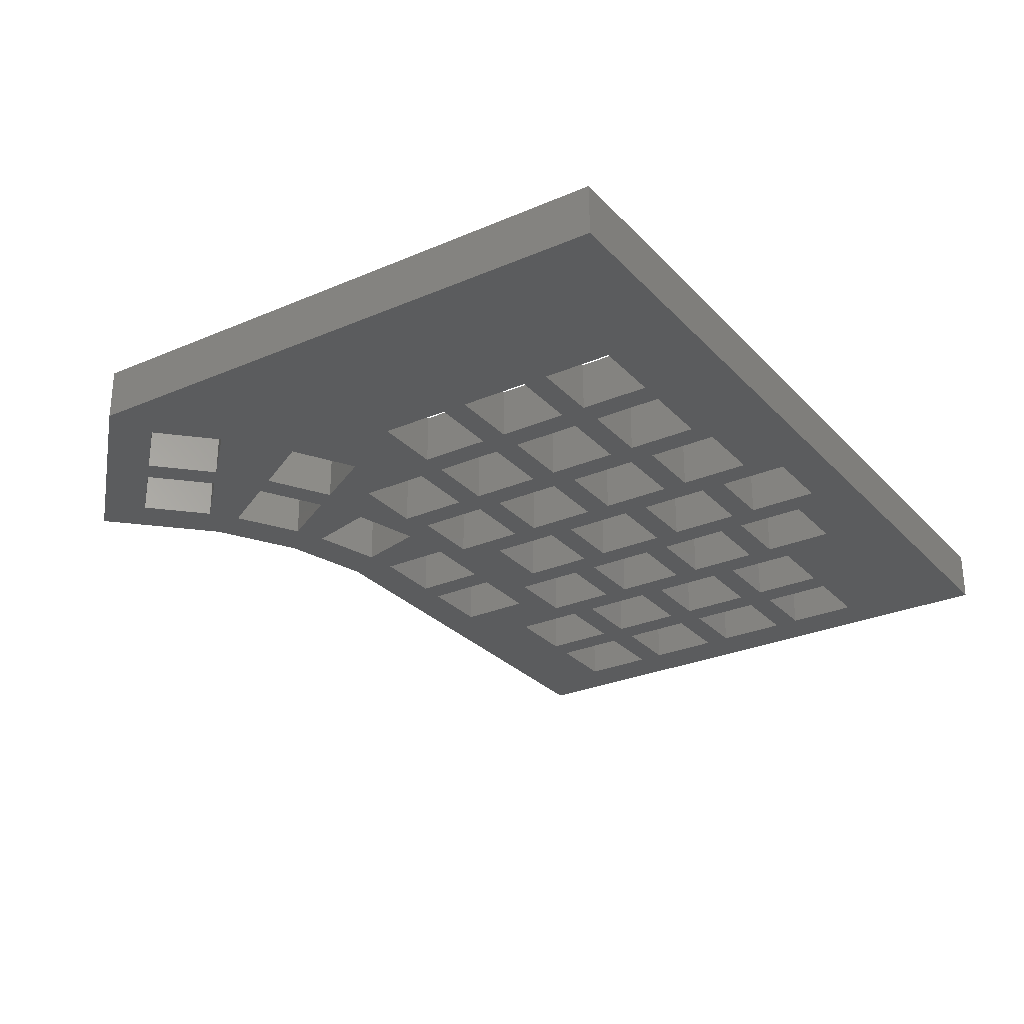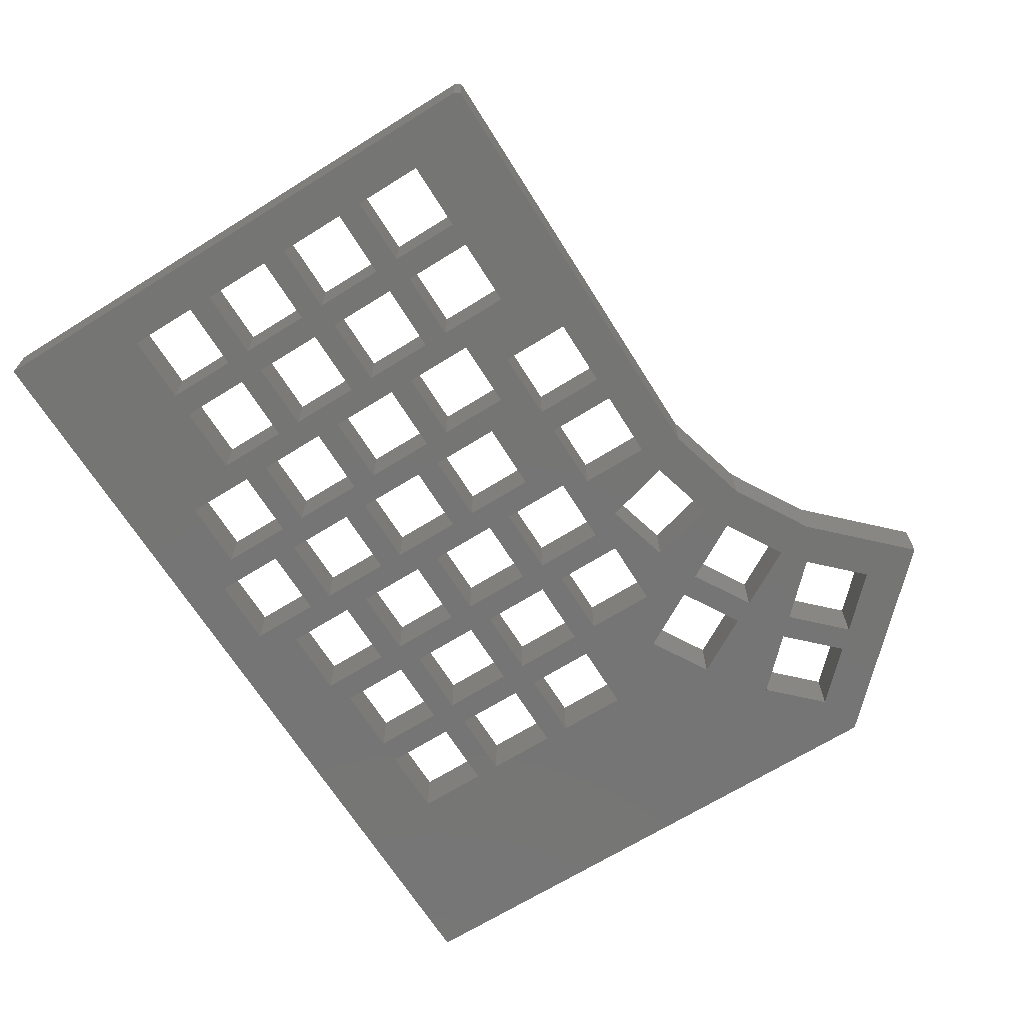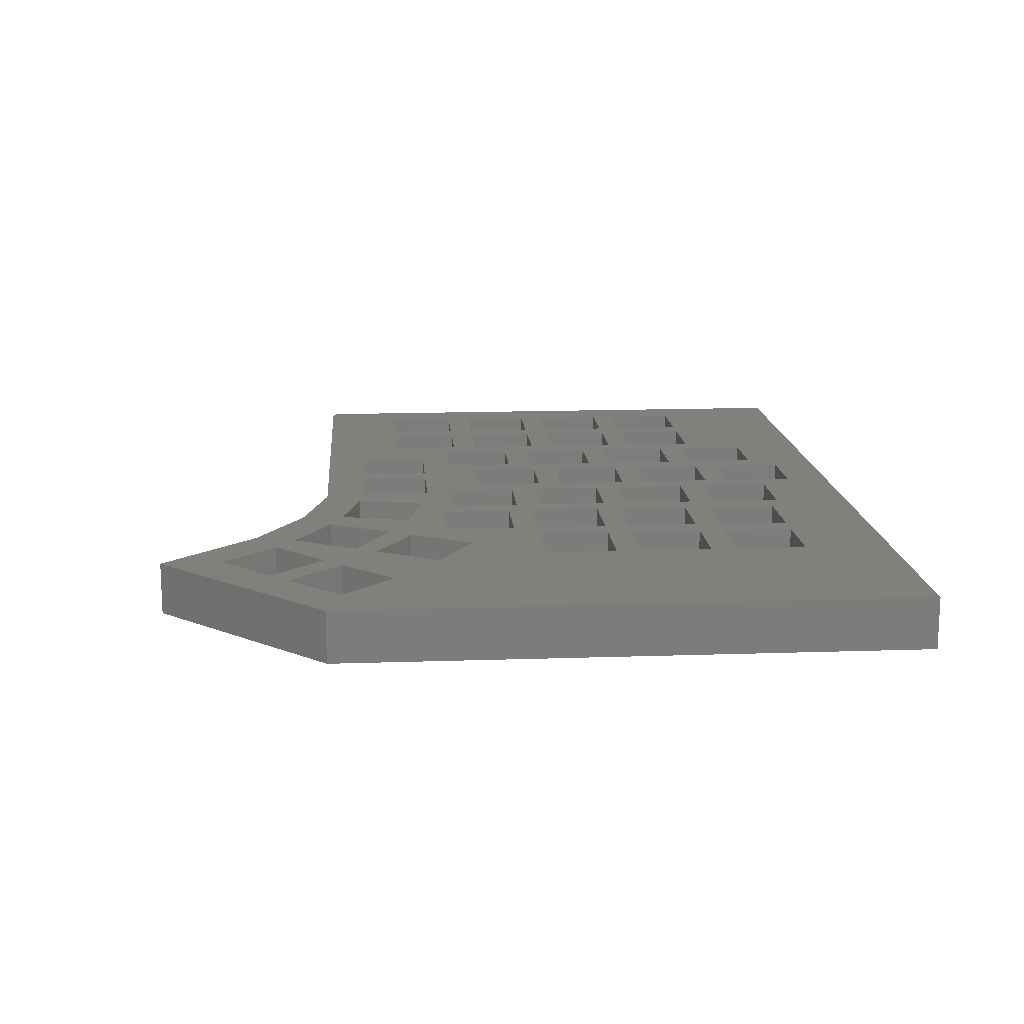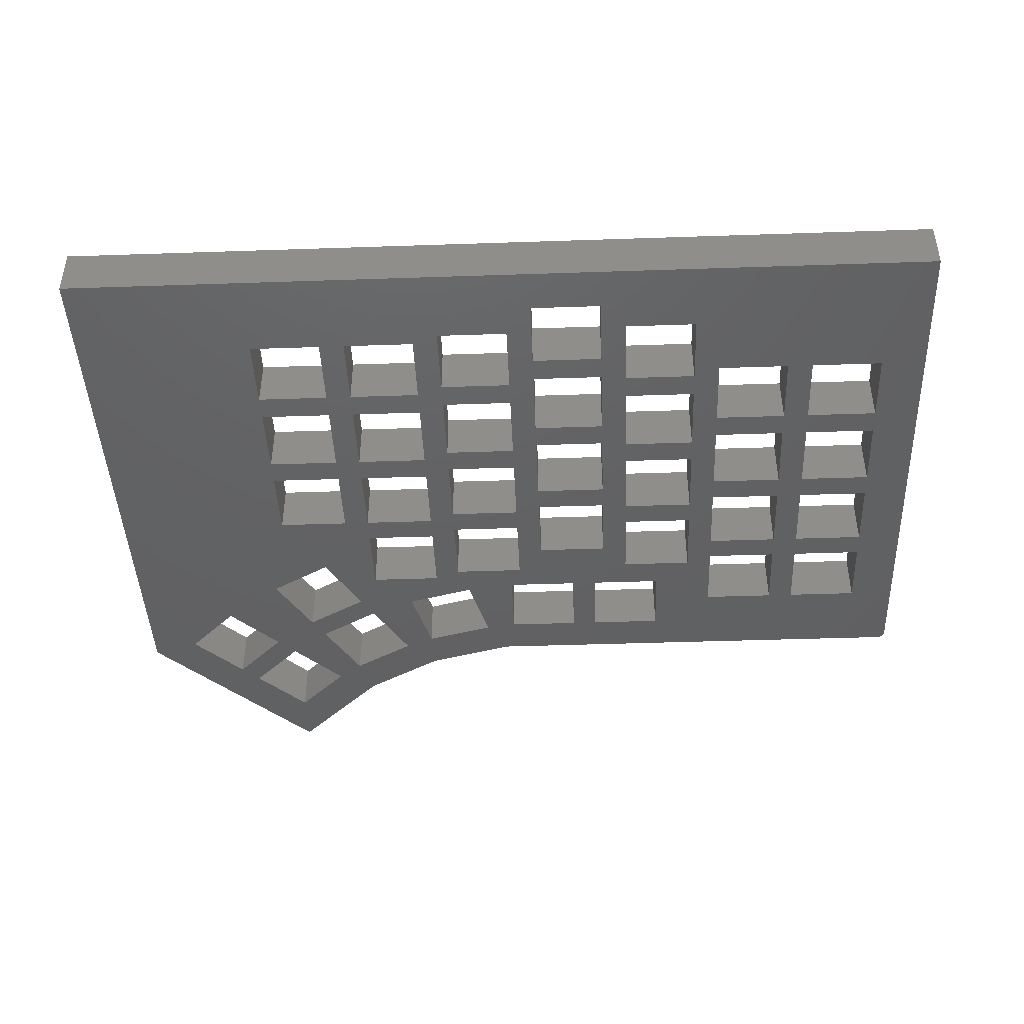
<metadata>
{"format":"stl","ext":"stl","renderer":"f3d","projection":"perspective","resolution":1024,"background":"white","views":[{"elev":-28.0,"azim":123.2,"up":"+Z"},{"elev":-67.5,"azim":-58.0,"up":"+Z"},{"elev":14.7,"azim":85.8,"up":"+Z"},{"elev":-43.6,"azim":-177.7,"up":"+Z"}]}
</metadata>
<code>
# stl→obj: 290 verts, 712 faces
v 16 -61 0
v -72 -61 10
v -72 -61 0
v 16 -61 10
v -72.82 -59.81 10
v -72.82 -59.81 0
v 33.39 -65.66 0
v 33.39 -65.66 10
v -64 -45 0
v -50 -45 0
v -64 -31 0
v -45 -45 0
v -64 -26 0
v -50 -31 0
v -45 -31 0
v -64 -12 0
v -50 -26 0
v -19 -53 0
v -31 -45 0
v -64 -7 0
v -45 -26 0
v -50 -12 0
v -26 -33 0
v -31 -31 0
v -19 -39 0
v -50 -7 0
v -45 -12 0
v -31 -26 0
v -45 -7 0
v -26 -19 0
v -5 -53 0
v 7.105e-15 -53 0
v -12 -33 0
v -5 -39 0
v -50 7 0
v -31 -12 0
v -26 -14 0
v 14 -53 0
v 0 -39 0
v -31 -7 0
v -50 12 0
v -64 7 0
v -64 12 0
v -45 7 0
v -7 -27.5 0
v 20.17 -53.81 0
v -45 12 0
v -12 -19 0
v -12 -14 0
v -26 0 0
v 14 -39 0
v -31 7 0
v 33.69 -57.44 0
v 12 -34 0
v -26 5 0
v -72.82 52.19 0
v -64 26 0
v -50 26 0
v 7 -27.5 0
v -7 -13.5 0
v 39.44 -59.82 0
v 48.98 -74.66 0
v -45 26 0
v -31 12 0
v 23.79 -40.29 0
v -7 -8.5 0
v 51.56 -66.82 0
v 56.5 -70.6 0
v 66.4 -80.5 0
v 66.65 -92.34 0
v -12 0 0
v 12 -20 0
v 26 -34 0
v -26 19 0
v -12 5 0
v 7 -13.5 0
v 31 -36 0
v 37.31 -43.91 0
v -31 26 0
v 12 -15 0
v -26 24 0
v -7 5.5 0
v 7 -8.5 0
v 46.44 -47.69 0
v -7 10.5 0
v 48.94 -43.36 0
v 76.3 -70.6 0
v 66.4 -60.7 0
v 58.56 -54.69 0
v -12 19 0
v 45 -36 0
v 31 -22 0
v 26 -20 0
v 61.06 -50.36 0
v 12 -1 0
v 26 -15 0
v -26 38 0
v -12 24 0
v 7 5.5 0
v 69.93 -57.17 0
v 79.83 -67.07 0
v 31 -17 0
v 12 4 0
v 7 10.5 0
v -7 24.5 0
v -7 29.5 0
v 55.94 -31.24 0
v 45 -22 0
v -12 38 0
v 31 -3 0
v 26 -1 0
v 45 -17 0
v 26 4 0
v 12 18 0
v 7 24.5 0
v 79.83 -47.27 0
v 68.06 -38.24 0
v 31 2 0
v 50 -17 0
v 12 23 0
v -7 43.5 0
v 7 29.5 0
v 99.18 -59.81 0
v 89.73 -57.17 0
v 26 18 0
v 50 -3 0
v 45 -3 0
v 64 -17 0
v 31 16 0
v 45 2 0
v 26 23 0
v 12 37 0
v 7 43.5 0
v 31 21 0
v 50 2 0
v 64 -3 0
v 45 16 0
v 26 37 0
v 64 2 0
v 45 21 0
v 50 16 0
v 31 35 0
v 50 21 0
v 45 35 0
v 64 21 0
v 64 16 0
v 50 35 0
v 99.18 52.19 0
v 64 35 0
v -64 -45 10
v -50 -45 10
v -64 -31 10
v -45 -45 10
v -64 -26 10
v -50 -31 10
v -45 -31 10
v -64 -12 10
v -50 -26 10
v -19 -53 10
v -31 -45 10
v -64 -7 10
v -45 -26 10
v -50 -12 10
v -26 -33 10
v -31 -31 10
v -19 -39 10
v -50 -7 10
v -45 -12 10
v -31 -26 10
v -45 -7 10
v -26 -19 10
v 7.105e-15 -53 10
v -5 -53 10
v -12 -33 10
v -5 -39 10
v -50 7 10
v -31 -12 10
v -26 -14 10
v 14 -53 10
v 0 -39 10
v -31 -7 10
v -50 12 10
v -64 12 10
v -64 7 10
v -45 7 10
v -7 -27.5 10
v 20.17 -53.81 10
v -45 12 10
v -12 -19 10
v -12 -14 10
v -26 0 10
v 14 -39 10
v -31 7 10
v 33.69 -57.44 10
v 12 -34 10
v -26 5 10
v -72.82 52.19 10
v -64 26 10
v -50 26 10
v 7 -27.5 10
v -7 -13.5 10
v 39.44 -59.82 10
v 48.98 -74.66 10
v -45 26 10
v -31 12 10
v 23.79 -40.29 10
v -7 -8.5 10
v 51.56 -66.82 10
v 56.5 -70.6 10
v 66.4 -80.5 10
v 66.65 -92.34 10
v -12 0 10
v 12 -20 10
v 26 -34 10
v -26 19 10
v -12 5 10
v 7 -13.5 10
v 31 -36 10
v 37.31 -43.91 10
v -31 26 10
v 12 -15 10
v -26 24 10
v -7 5.5 10
v 7 -8.5 10
v 46.44 -47.69 10
v -7 10.5 10
v 48.94 -43.36 10
v 76.3 -70.6 10
v 66.4 -60.7 10
v 58.56 -54.69 10
v -12 19 10
v 45 -36 10
v 31 -22 10
v 26 -20 10
v 61.06 -50.36 10
v 12 -1 10
v 26 -15 10
v -26 38 10
v -12 24 10
v 7 5.5 10
v 69.93 -57.17 10
v 79.83 -67.07 10
v 31 -17 10
v 12 4 10
v 7 10.5 10
v -7 24.5 10
v -7 29.5 10
v 55.94 -31.24 10
v 45 -22 10
v -12 38 10
v 31 -3 10
v 26 -1 10
v 45 -17 10
v 26 4 10
v 12 18 10
v 7 24.5 10
v 79.83 -47.27 10
v 68.06 -38.24 10
v 31 2 10
v 50 -17 10
v 12 23 10
v -7 43.5 10
v 7 29.5 10
v 99.18 -59.81 10
v 89.73 -57.17 10
v 26 18 10
v 50 -3 10
v 45 -3 10
v 64 -17 10
v 31 16 10
v 45 2 10
v 26 23 10
v 12 37 10
v 7 43.5 10
v 31 21 10
v 50 2 10
v 64 -3 10
v 45 16 10
v 26 37 10
v 64 2 10
v 45 21 10
v 50 16 10
v 31 35 10
v 50 21 10
v 45 35 10
v 64 21 10
v 64 16 10
v 50 35 10
v 99.18 52.19 10
v 64 35 10
f 1 2 3
f 1 4 2
f 3 5 6
f 3 2 5
f 7 4 1
f 7 8 4
f 9 3 6
f 10 3 9
f 11 9 6
f 12 3 10
f 13 11 6
f 14 12 10
f 15 12 14
f 16 13 6
f 17 14 11
f 17 11 13
f 18 12 19
f 18 3 12
f 20 16 6
f 21 15 14
f 21 14 17
f 22 21 17
f 22 16 20
f 23 19 24
f 25 19 23
f 25 18 19
f 26 22 20
f 27 21 22
f 28 24 15
f 28 15 21
f 28 23 24
f 29 22 26
f 29 27 22
f 30 23 28
f 1 31 32
f 1 18 31
f 1 3 18
f 33 25 23
f 34 32 31
f 34 25 33
f 35 29 26
f 36 30 28
f 37 30 36
f 38 1 32
f 39 32 34
f 40 27 29
f 40 37 36
f 40 36 27
f 41 42 43
f 41 35 42
f 44 29 35
f 45 39 34
f 45 34 33
f 46 1 38
f 47 35 41
f 47 44 35
f 7 1 46
f 48 45 33
f 48 30 37
f 49 48 37
f 50 37 40
f 51 46 38
f 52 50 40
f 53 7 46
f 54 51 39
f 55 50 52
f 56 43 42
f 56 20 6
f 56 42 20
f 56 57 43
f 56 58 57
f 59 54 39
f 59 39 45
f 60 45 48
f 60 48 49
f 61 62 7
f 61 7 53
f 63 47 41
f 63 41 58
f 64 55 52
f 64 44 47
f 64 52 44
f 65 46 51
f 66 60 49
f 67 62 61
f 68 62 67
f 69 70 62
f 69 62 68
f 71 66 49
f 72 54 59
f 73 51 54
f 73 65 51
f 74 55 64
f 75 50 55
f 75 71 50
f 76 72 59
f 77 78 65
f 77 65 73
f 79 74 64
f 80 72 76
f 81 74 79
f 82 71 75
f 82 66 71
f 83 80 76
f 83 76 60
f 83 60 66
f 84 61 53
f 84 53 78
f 85 82 75
f 86 84 78
f 87 70 69
f 88 67 89
f 88 68 67
f 90 74 81
f 90 85 75
f 91 86 78
f 91 78 77
f 92 73 93
f 92 77 73
f 94 84 86
f 94 89 84
f 94 88 89
f 95 80 83
f 96 93 72
f 96 72 80
f 97 58 56
f 97 81 79
f 97 63 58
f 97 79 63
f 98 90 81
f 99 95 83
f 100 88 94
f 101 88 100
f 101 87 88
f 102 93 96
f 102 92 93
f 103 95 99
f 104 82 85
f 104 103 99
f 104 99 82
f 105 85 90
f 105 90 98
f 106 105 98
f 107 86 91
f 107 91 108
f 109 106 98
f 110 96 111
f 110 102 96
f 112 92 102
f 112 108 92
f 113 95 103
f 113 111 95
f 114 103 104
f 115 114 104
f 115 105 106
f 116 94 117
f 116 100 94
f 118 110 111
f 118 111 113
f 119 107 108
f 119 108 112
f 120 114 115
f 121 109 97
f 121 97 56
f 121 106 109
f 122 120 115
f 122 115 106
f 123 70 87
f 123 87 101
f 123 101 124
f 123 124 116
f 125 114 120
f 126 112 127
f 126 119 112
f 128 107 119
f 128 117 107
f 128 116 117
f 129 113 125
f 129 118 113
f 130 127 110
f 130 110 118
f 131 125 120
f 132 120 122
f 133 132 122
f 134 125 131
f 134 129 125
f 135 126 127
f 135 127 130
f 136 126 135
f 136 123 116
f 136 116 128
f 137 129 134
f 138 132 133
f 139 136 135
f 140 137 134
f 141 130 137
f 141 135 130
f 142 134 131
f 142 131 138
f 143 141 137
f 143 137 140
f 144 142 138
f 144 138 133
f 145 141 143
f 145 146 141
f 147 143 140
f 147 140 144
f 148 147 144
f 148 144 133
f 148 146 145
f 148 139 146
f 148 149 147
f 148 145 149
f 148 123 136
f 148 136 139
f 148 133 56
f 133 121 56
f 150 5 2
f 151 150 2
f 152 5 150
f 153 151 2
f 154 5 152
f 155 151 153
f 156 155 153
f 157 5 154
f 158 152 155
f 158 154 152
f 159 160 153
f 159 153 2
f 161 5 157
f 162 155 156
f 162 158 155
f 163 158 162
f 163 161 157
f 164 165 160
f 166 164 160
f 166 160 159
f 167 161 163
f 168 163 162
f 169 156 165
f 169 162 156
f 169 165 164
f 170 167 163
f 170 163 168
f 171 169 164
f 4 172 173
f 4 173 159
f 4 159 2
f 174 164 166
f 175 173 172
f 175 174 166
f 176 167 170
f 177 169 171
f 178 177 171
f 179 172 4
f 180 175 172
f 181 170 168
f 181 177 178
f 181 168 177
f 182 183 184
f 182 184 176
f 185 176 170
f 186 175 180
f 186 174 175
f 187 179 4
f 188 182 176
f 188 176 185
f 8 187 4
f 189 174 186
f 189 178 171
f 190 178 189
f 191 181 178
f 192 179 187
f 193 181 191
f 194 187 8
f 195 180 192
f 196 193 191
f 197 184 183
f 197 5 161
f 197 161 184
f 197 183 198
f 197 198 199
f 200 180 195
f 200 186 180
f 201 189 186
f 201 190 189
f 202 8 203
f 202 194 8
f 204 182 188
f 204 199 182
f 205 193 196
f 205 188 185
f 205 185 193
f 206 192 187
f 207 190 201
f 208 202 203
f 209 208 203
f 210 203 211
f 210 209 203
f 212 190 207
f 213 200 195
f 214 195 192
f 214 192 206
f 215 205 196
f 216 196 191
f 216 191 212
f 217 200 213
f 218 206 219
f 218 214 206
f 220 205 215
f 221 217 213
f 222 220 215
f 223 216 212
f 223 212 207
f 224 217 221
f 224 201 217
f 224 207 201
f 225 194 202
f 225 219 194
f 226 216 223
f 227 219 225
f 228 210 211
f 229 230 208
f 229 208 209
f 231 222 215
f 231 216 226
f 232 219 227
f 232 218 219
f 233 234 214
f 233 214 218
f 235 227 225
f 235 225 230
f 235 230 229
f 236 224 221
f 237 213 234
f 237 221 213
f 238 197 199
f 238 220 222
f 238 199 204
f 238 204 220
f 239 222 231
f 240 224 236
f 241 235 229
f 242 241 229
f 242 229 228
f 243 237 234
f 243 234 233
f 244 240 236
f 245 226 223
f 245 240 244
f 245 223 240
f 246 231 226
f 246 239 231
f 247 239 246
f 248 232 227
f 248 249 232
f 250 239 247
f 251 252 237
f 251 237 243
f 253 243 233
f 253 233 249
f 254 244 236
f 254 236 252
f 255 245 244
f 256 245 255
f 256 247 246
f 257 258 235
f 257 235 241
f 259 252 251
f 259 254 252
f 260 249 248
f 260 253 249
f 261 256 255
f 262 238 250
f 262 197 238
f 262 250 247
f 263 256 261
f 263 247 256
f 264 228 211
f 264 242 228
f 264 265 242
f 264 257 265
f 266 261 255
f 267 268 253
f 267 253 260
f 269 260 248
f 269 248 258
f 269 258 257
f 270 266 254
f 270 254 259
f 271 251 268
f 271 259 251
f 272 261 266
f 273 263 261
f 274 263 273
f 275 272 266
f 275 266 270
f 276 268 267
f 276 271 268
f 277 276 267
f 277 257 264
f 277 269 257
f 278 275 270
f 279 274 273
f 280 276 277
f 281 275 278
f 282 278 271
f 282 271 276
f 283 272 275
f 283 279 272
f 284 278 282
f 284 281 278
f 285 279 283
f 285 274 279
f 286 284 282
f 286 282 287
f 288 281 284
f 288 285 281
f 289 285 288
f 289 274 285
f 289 286 287
f 289 287 280
f 289 288 290
f 289 290 286
f 289 277 264
f 289 280 277
f 289 197 274
f 274 197 262
f 5 197 56
f 6 5 56
f 62 8 7
f 62 203 8
f 56 289 148
f 56 197 289
f 211 203 62
f 70 211 62
f 289 264 123
f 148 289 123
f 123 211 70
f 123 264 211
f 9 11 152
f 9 152 150
f 11 14 155
f 11 155 152
f 10 9 150
f 10 150 151
f 155 10 151
f 14 10 155
f 153 15 156
f 12 15 153
f 156 24 165
f 15 24 156
f 160 12 153
f 19 12 160
f 24 19 160
f 24 160 165
f 154 16 157
f 13 16 154
f 157 22 163
f 16 22 157
f 17 13 154
f 17 154 158
f 22 17 158
f 22 158 163
f 21 27 168
f 21 168 162
f 27 36 177
f 27 177 168
f 28 21 162
f 28 162 169
f 36 28 169
f 36 169 177
f 18 25 166
f 18 166 159
f 25 34 175
f 25 175 166
f 173 18 159
f 31 18 173
f 175 31 173
f 34 31 175
f 172 39 180
f 32 39 172
f 39 51 192
f 39 192 180
f 179 32 172
f 38 32 179
f 51 38 179
f 51 179 192
f 164 30 171
f 23 30 164
f 171 48 189
f 30 48 171
f 174 23 164
f 33 23 174
f 189 33 174
f 48 33 189
f 45 60 201
f 45 201 186
f 60 76 217
f 60 217 201
f 59 45 186
f 59 186 200
f 76 59 200
f 76 200 217
f 230 67 208
f 89 67 230
f 84 89 230
f 84 230 225
f 67 61 202
f 67 202 208
f 61 84 225
f 61 225 202
f 87 69 210
f 87 210 228
f 88 87 228
f 88 228 229
f 210 68 209
f 69 68 210
f 209 88 229
f 68 88 209
f 265 101 242
f 124 101 265
f 257 124 265
f 116 124 257
f 100 116 257
f 100 257 241
f 101 100 241
f 101 241 242
f 219 53 194
f 78 53 219
f 65 78 219
f 65 219 206
f 53 46 187
f 53 187 194
f 187 65 206
f 46 65 187
f 54 72 213
f 54 213 195
f 72 93 234
f 72 234 213
f 214 54 195
f 73 54 214
f 93 73 214
f 93 214 234
f 77 92 233
f 77 233 218
f 92 108 249
f 92 249 233
f 232 77 218
f 91 77 232
f 108 91 232
f 108 232 249
f 117 94 235
f 117 235 258
f 107 117 258
f 107 258 248
f 94 86 227
f 94 227 235
f 86 107 248
f 86 248 227
f 20 42 184
f 20 184 161
f 42 35 176
f 42 176 184
f 167 20 161
f 26 20 167
f 176 26 167
f 35 26 176
f 29 44 185
f 29 185 170
f 44 52 193
f 44 193 185
f 40 29 170
f 40 170 181
f 52 40 181
f 52 181 193
f 37 50 191
f 37 191 178
f 191 71 212
f 50 71 191
f 49 37 178
f 49 178 190
f 71 49 190
f 71 190 212
f 55 74 215
f 55 215 196
f 215 90 231
f 74 90 215
f 75 55 196
f 75 196 216
f 90 75 216
f 90 216 231
f 66 82 223
f 66 223 207
f 223 99 240
f 82 99 223
f 224 66 207
f 83 66 224
f 99 83 224
f 99 224 240
f 43 57 198
f 43 198 183
f 198 58 199
f 57 58 198
f 41 43 183
f 41 183 182
f 58 41 182
f 58 182 199
f 47 63 204
f 47 204 188
f 63 79 220
f 63 220 204
f 205 47 188
f 64 47 205
f 79 64 205
f 79 205 220
f 226 105 246
f 85 105 226
f 105 115 256
f 105 256 246
f 245 85 226
f 104 85 245
f 115 104 245
f 115 245 256
f 81 97 238
f 81 238 222
f 238 109 250
f 97 109 238
f 98 81 222
f 98 222 239
f 109 98 239
f 109 239 250
f 106 121 262
f 106 262 247
f 262 133 274
f 121 133 262
f 122 106 247
f 122 247 263
f 274 122 263
f 133 122 274
f 221 95 236
f 80 95 221
f 95 111 252
f 95 252 236
f 96 80 221
f 96 221 237
f 252 96 237
f 111 96 252
f 102 110 251
f 102 251 243
f 251 127 268
f 110 127 251
f 112 102 243
f 112 243 253
f 127 112 253
f 127 253 268
f 103 114 255
f 103 255 244
f 114 125 266
f 114 266 255
f 113 103 244
f 113 244 254
f 266 113 254
f 125 113 266
f 118 129 270
f 118 270 259
f 129 137 278
f 129 278 270
f 271 118 259
f 130 118 271
f 278 130 271
f 137 130 278
f 119 126 267
f 119 267 260
f 267 136 277
f 126 136 267
f 128 119 260
f 128 260 269
f 277 128 269
f 136 128 277
f 135 141 282
f 135 282 276
f 141 146 287
f 141 287 282
f 280 135 276
f 139 135 280
f 146 139 280
f 146 280 287
f 120 132 273
f 120 273 261
f 132 138 279
f 132 279 273
f 131 120 261
f 131 261 272
f 138 131 272
f 138 272 279
f 134 142 283
f 134 283 275
f 283 144 285
f 142 144 283
f 281 134 275
f 140 134 281
f 144 140 281
f 144 281 285
f 143 147 288
f 143 288 284
f 147 149 290
f 147 290 288
f 145 143 284
f 145 284 286
f 149 145 286
f 149 286 290

</code>
